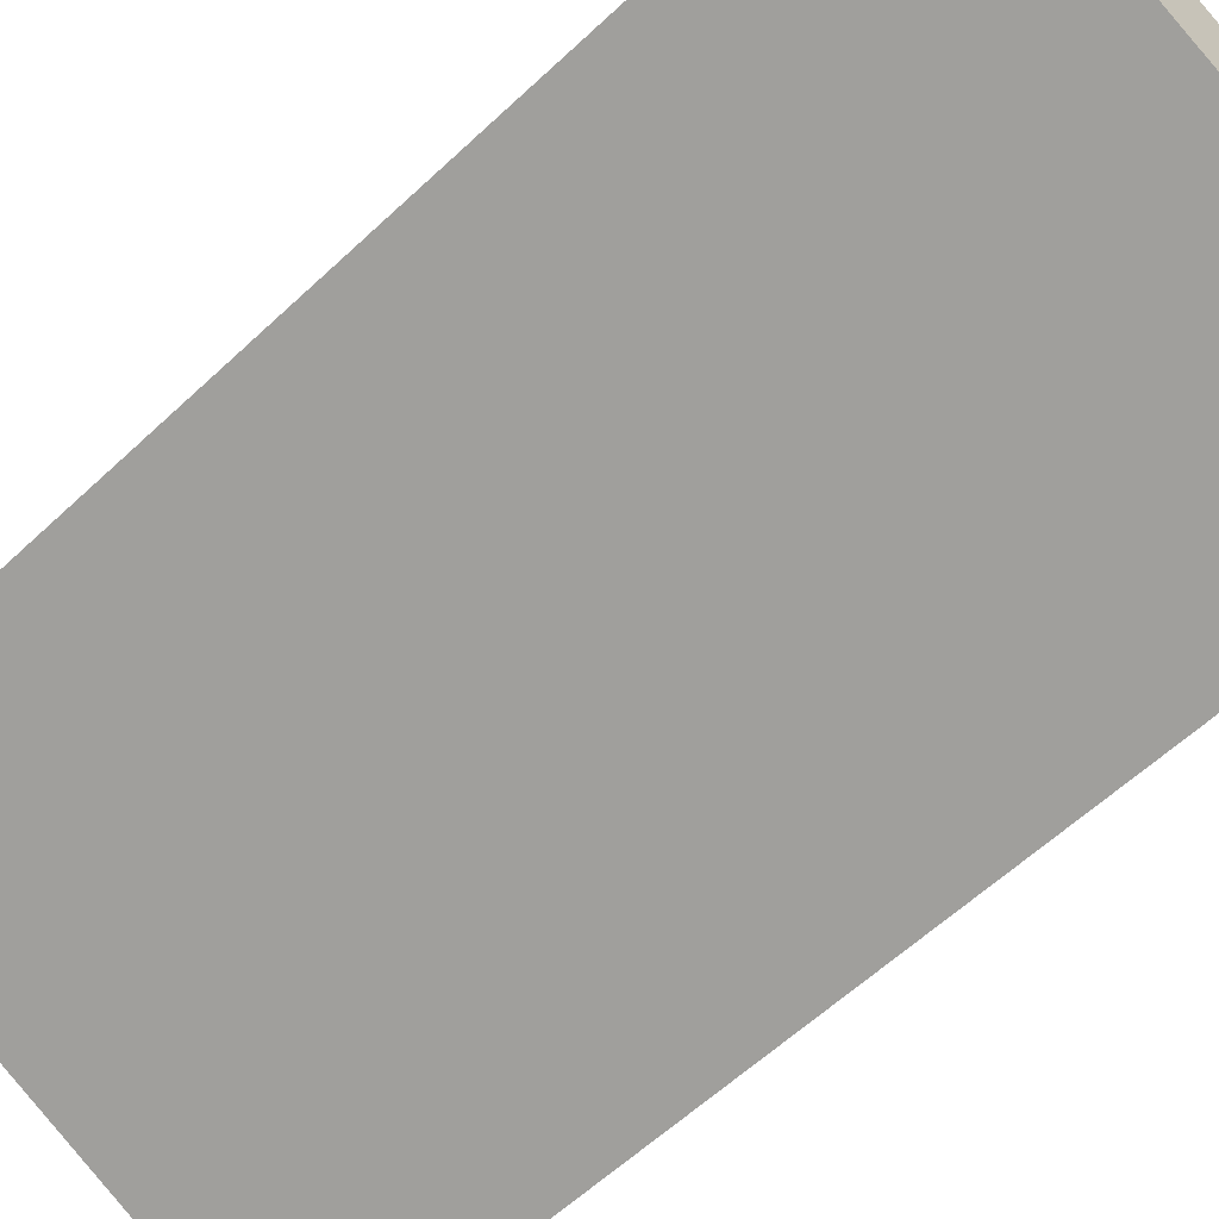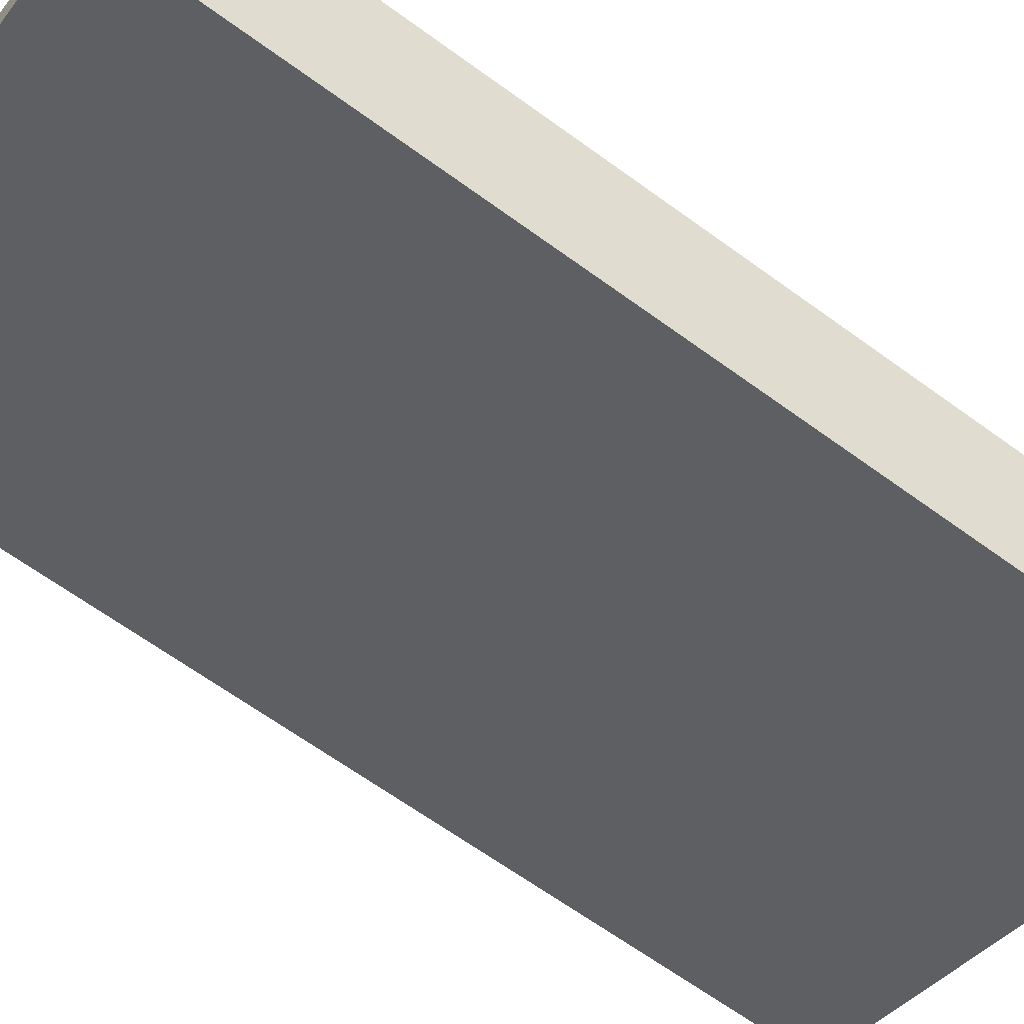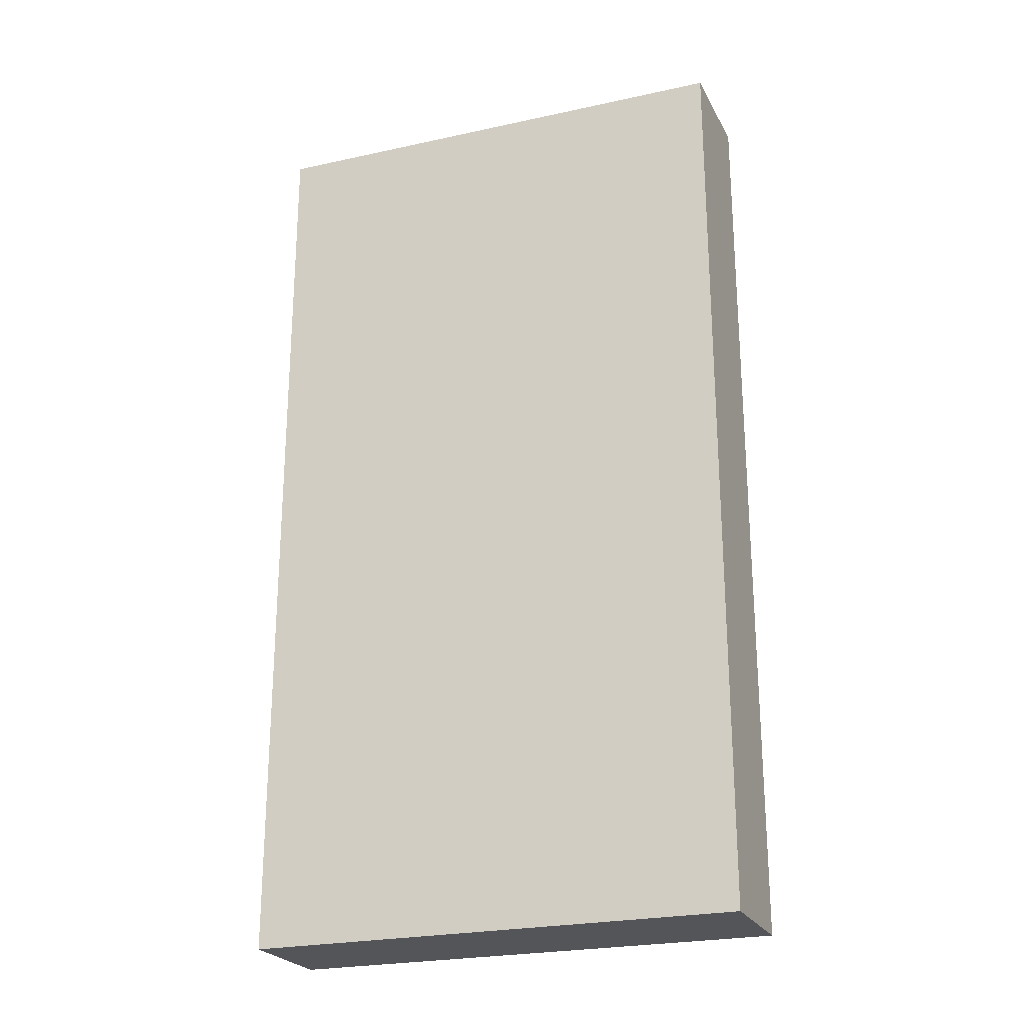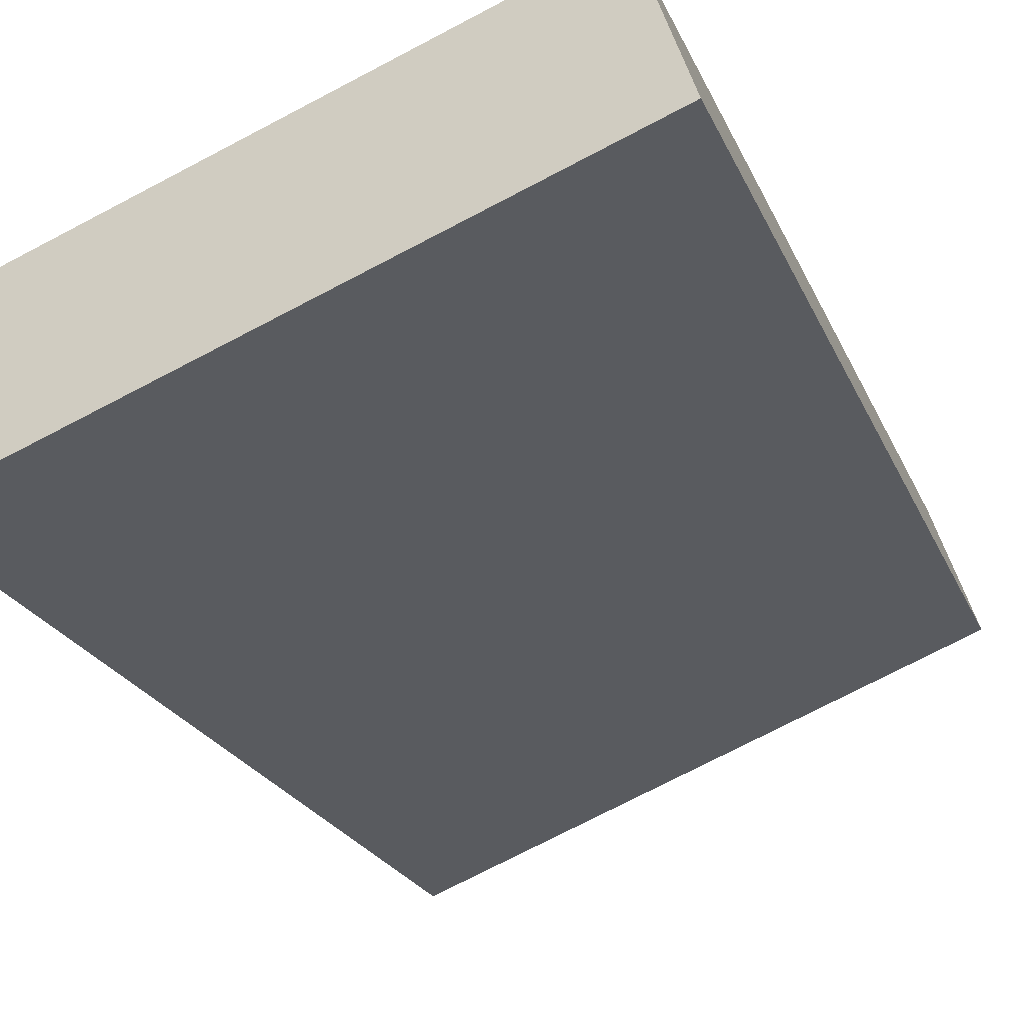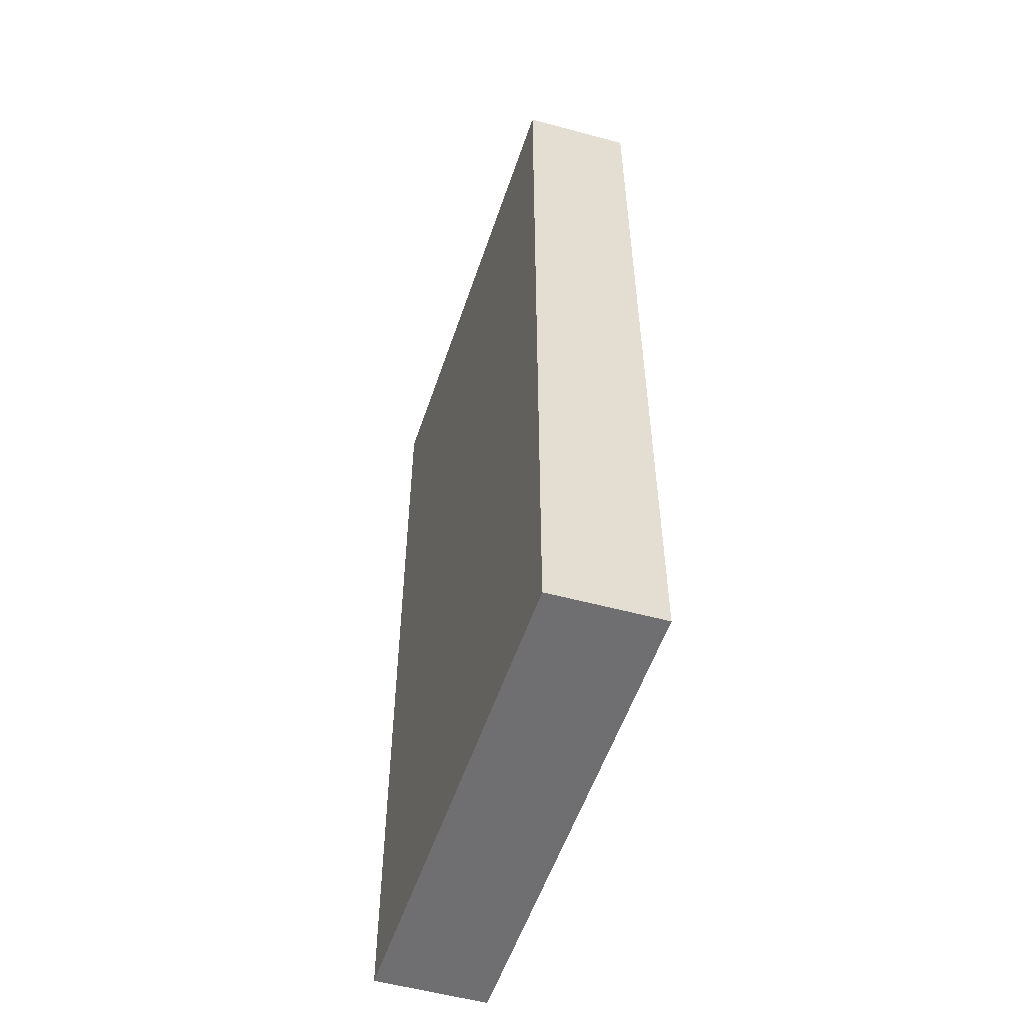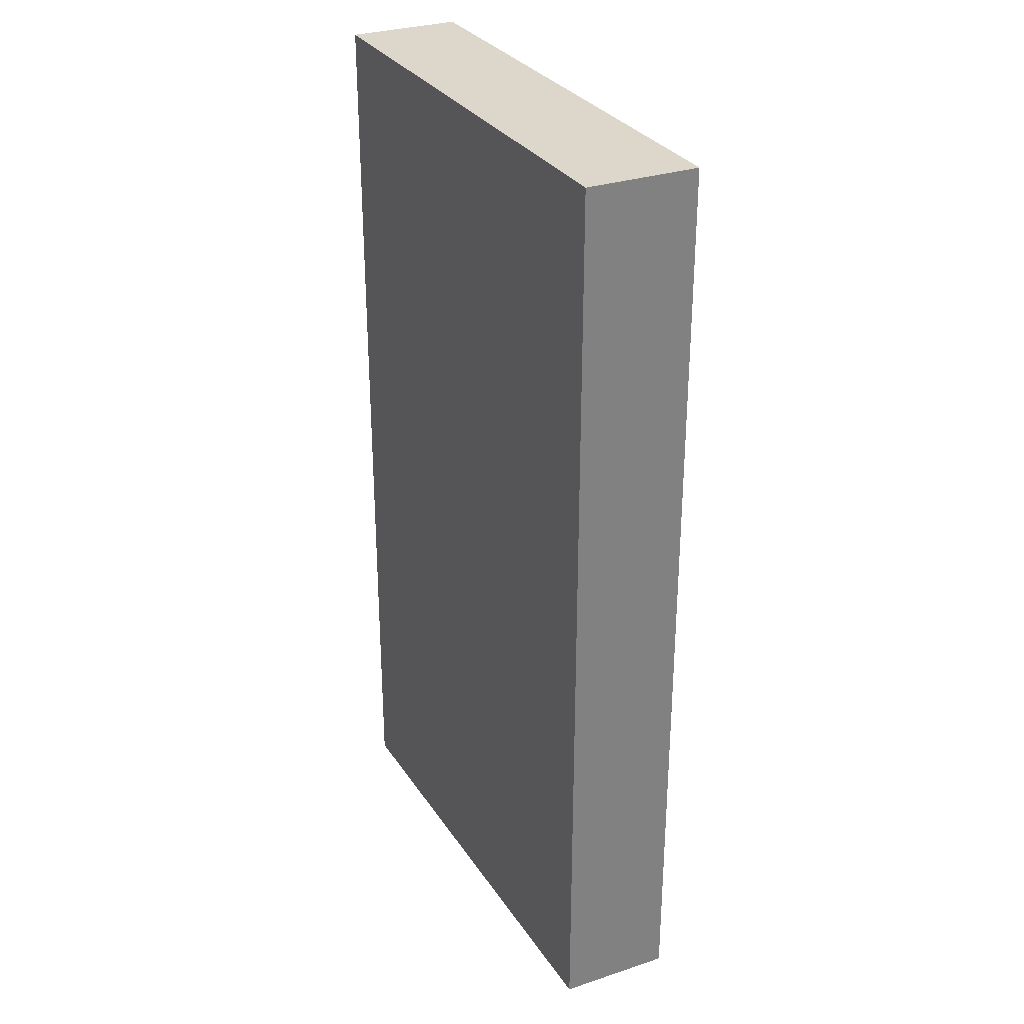
<metadata>
{"format":"obj","ext":"obj","renderer":"f3d","projection":"perspective","resolution":1024,"background":"white","views":[{"elev":-59.4,"azim":-46.0,"up":"+Z"},{"elev":-65.4,"azim":53.8,"up":"+Z"},{"elev":-24.4,"azim":-138.1,"up":"+Y"},{"elev":-20.5,"azim":-162.9,"up":"+Z"},{"elev":-54.7,"azim":93.6,"up":"+Y"},{"elev":30.6,"azim":-95.5,"up":"+Y"}]}
</metadata>
<code>
v  0 21.25 1.301e-15
v  11.16 21.25 -2.201
v  10.45 21.25 -4.208
v  11.3 21.25 -1.819
v  0.722 21.25 1.986
v  0.875 21.25 2.408
v  0.875 -1.474e-16 2.408
v  11.3 1.114e-16 -1.819
v  10.45 2.577e-16 -4.208
v  11.16 1.348e-16 -2.201
v  0 0 0
v  0.722 -1.216e-16 1.986
g defaultobject
f 1 2 3
f 2 1 4
f 4 1 5
f 4 5 6
f 7 4 6
f 4 7 8
f 8 2 4
f 2 8 3
f 3 8 9
f 9 8 10
f 9 1 3
f 1 9 11
f 5 7 6
f 7 5 1
f 7 1 12
f 12 1 11
f 10 11 9
f 11 10 8
f 11 8 12
f 12 8 7

</code>
